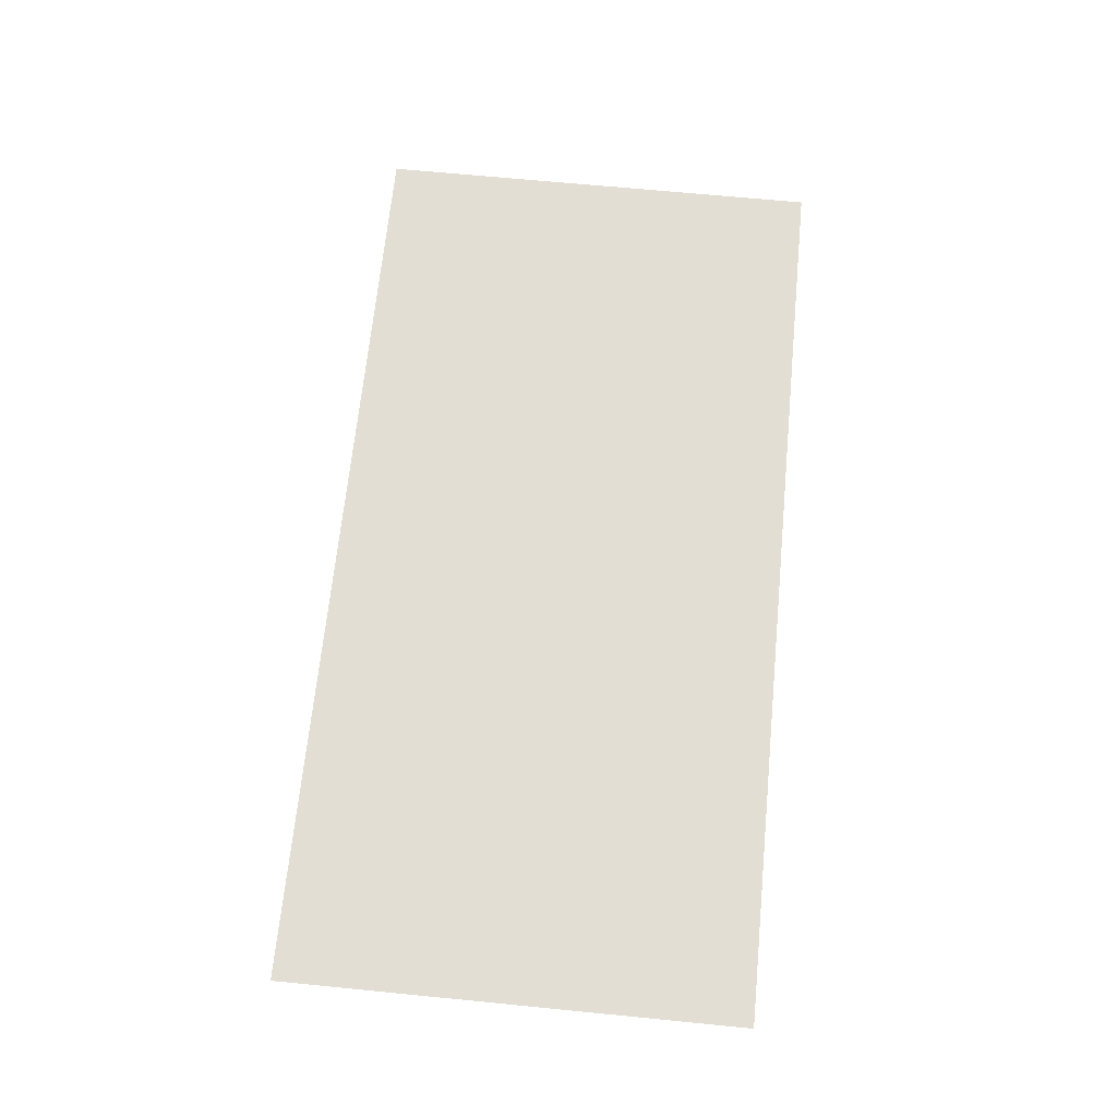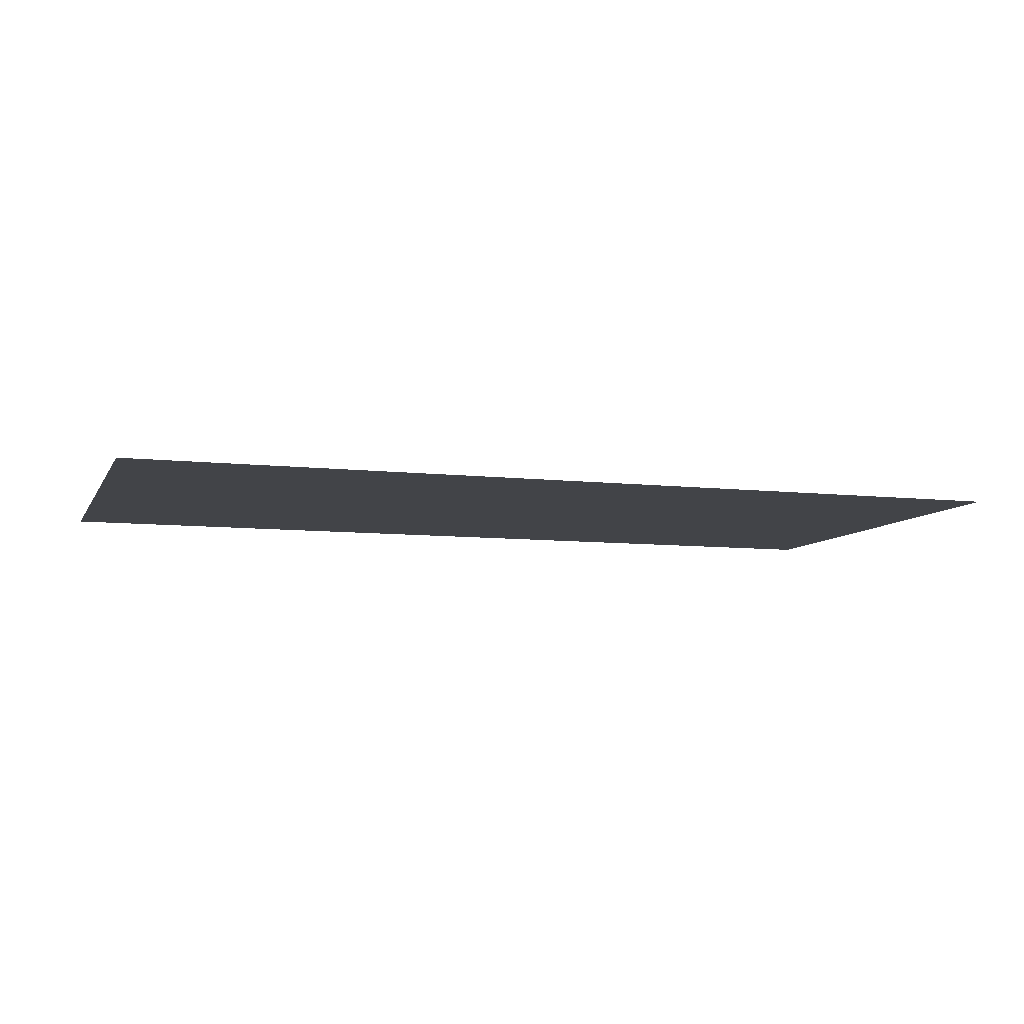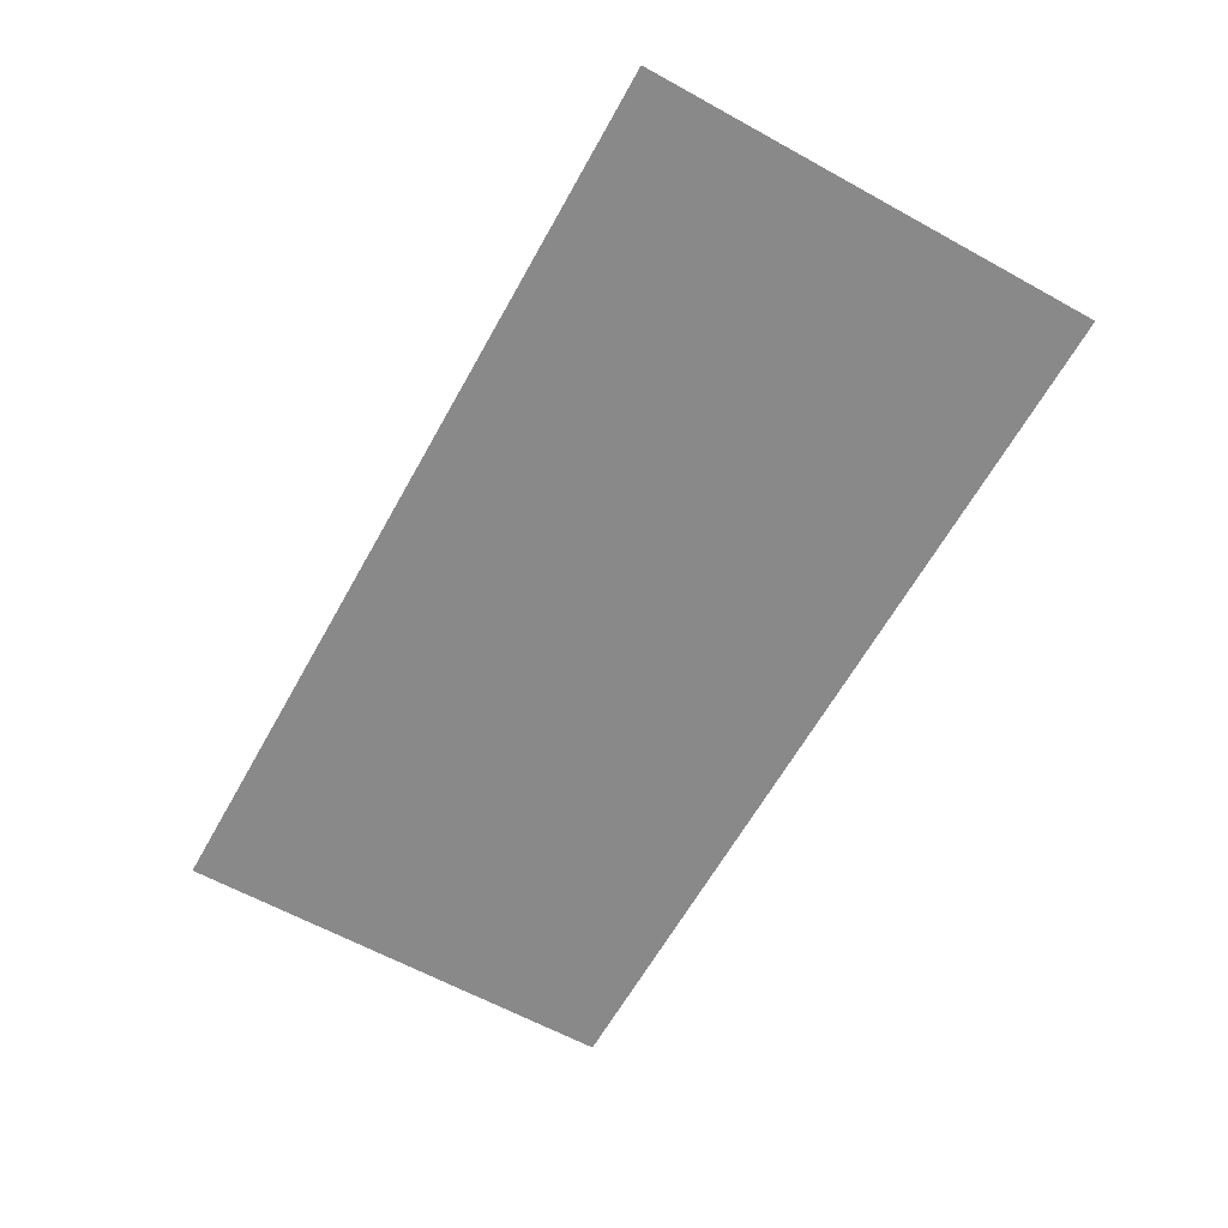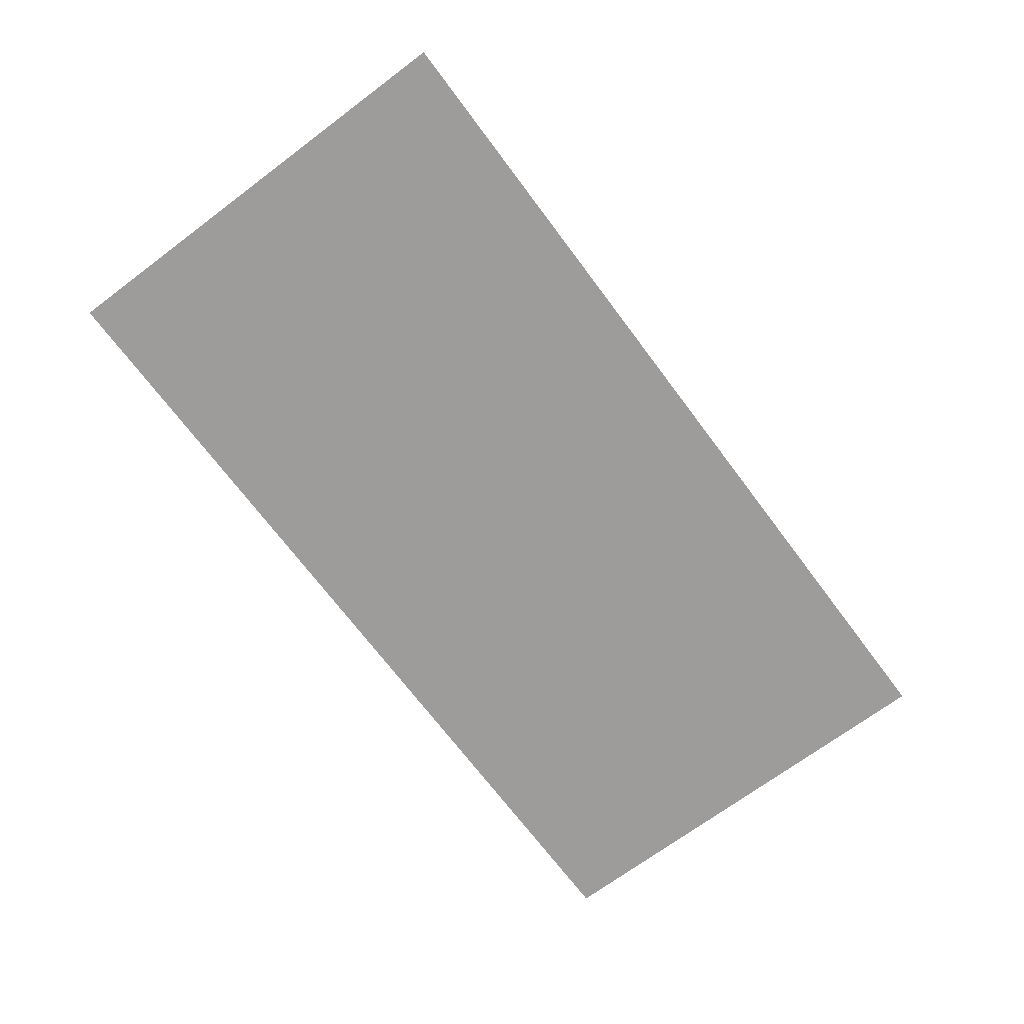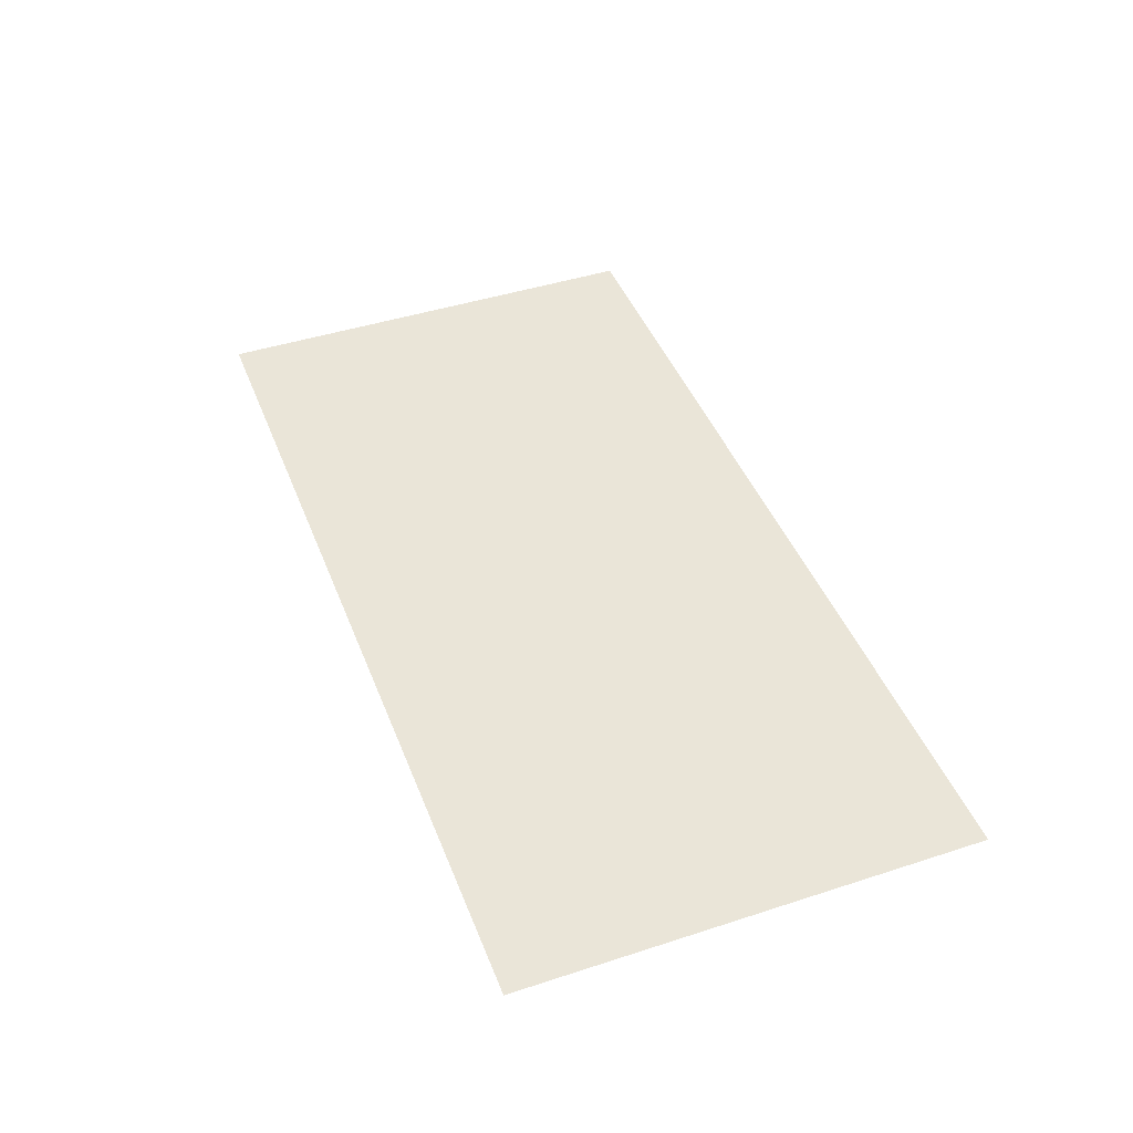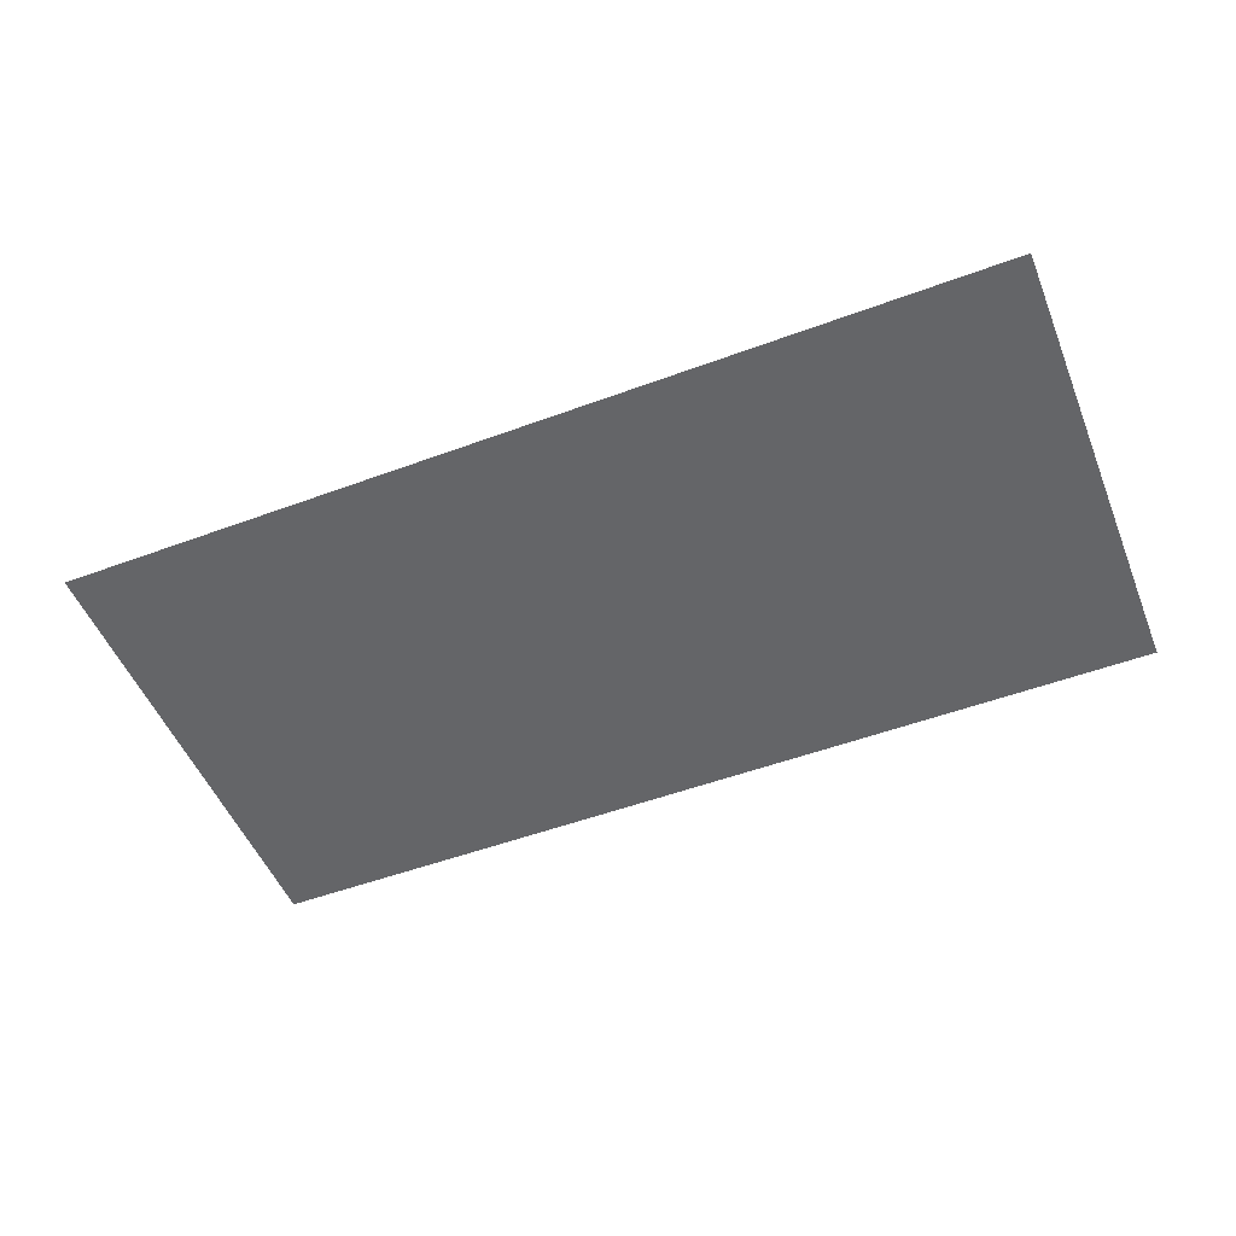
<metadata>
{"format":"obj","ext":"obj","renderer":"f3d","projection":"perspective","resolution":1024,"background":"white","views":[{"elev":67.2,"azim":95.6,"up":"+Z"},{"elev":-8.1,"azim":-17.7,"up":"+Z"},{"elev":-63.0,"azim":-119.1,"up":"+Z"},{"elev":-70.1,"azim":-53.2,"up":"+Z"},{"elev":44.5,"azim":69.3,"up":"+Z"},{"elev":-51.5,"azim":-158.1,"up":"+Z"}]}
</metadata>
<code>
v -224 -64 0
v -240 -64 0
v -240 -48 0
v -224 -48 0
v -240 -64 0
v -256 -64 0
v -256 -48 0
v -240 -48 0
g Game-Jam-Map_mesh_0349
f 1 2 3 4
f 5 6 7 8

</code>
